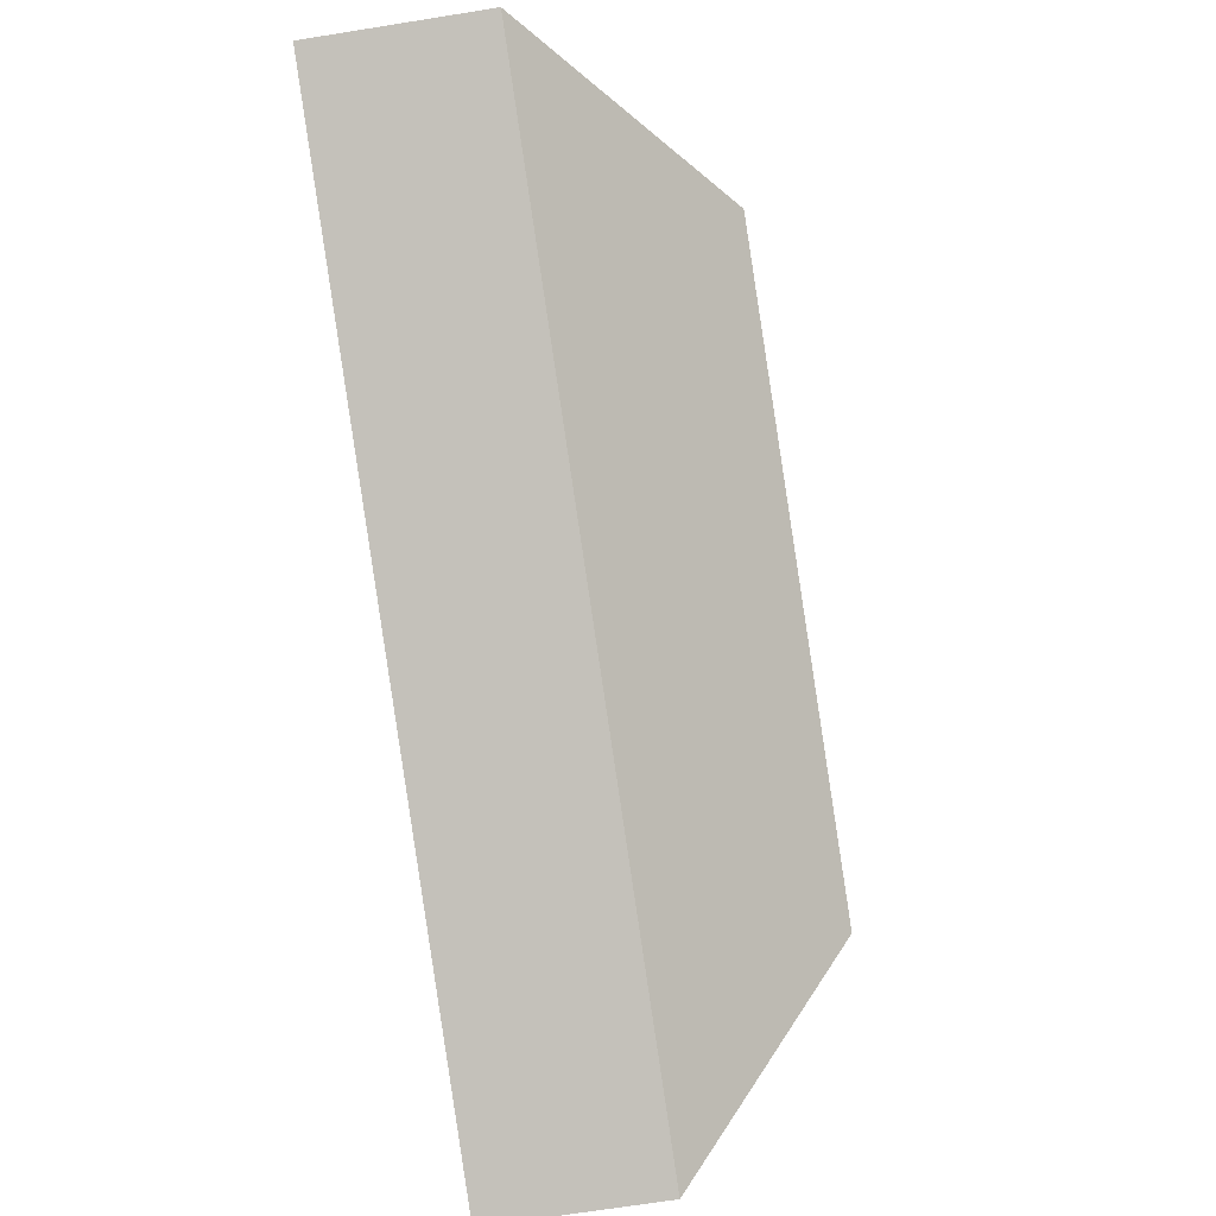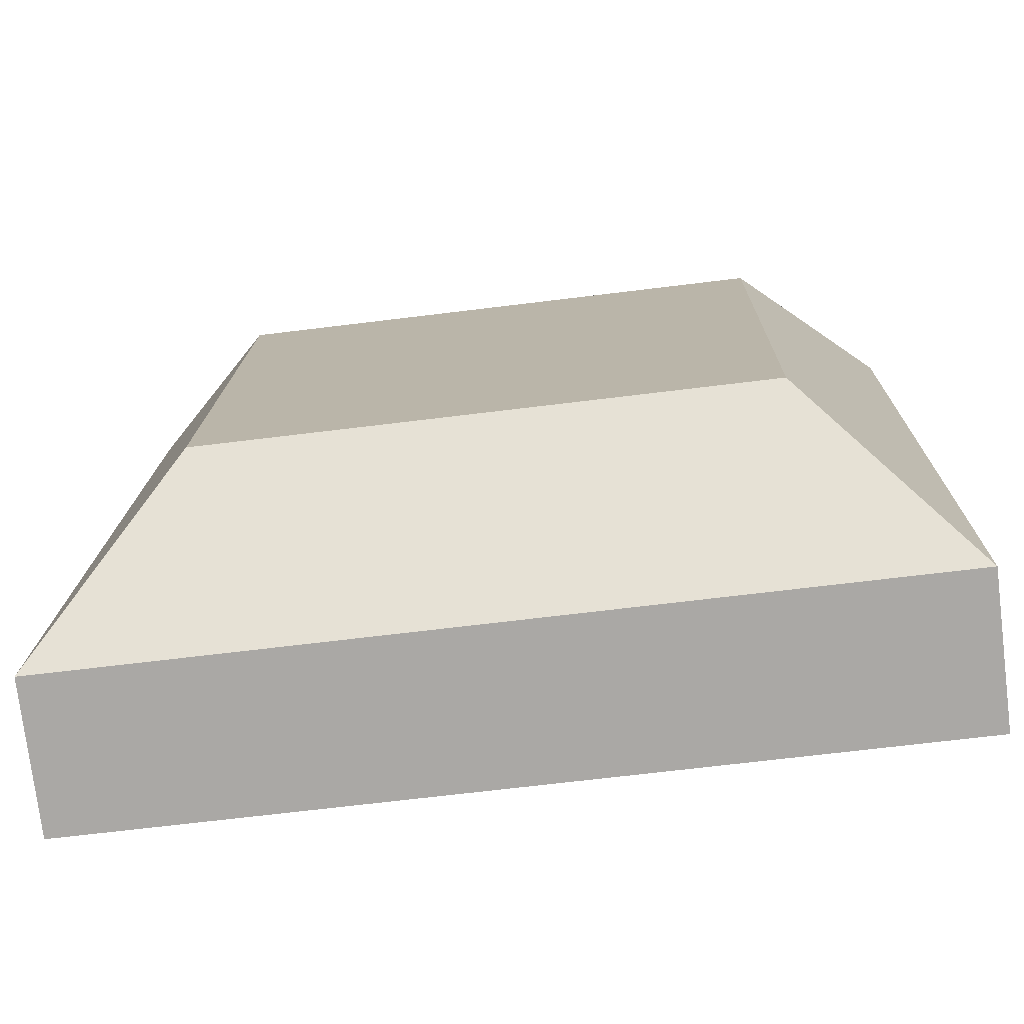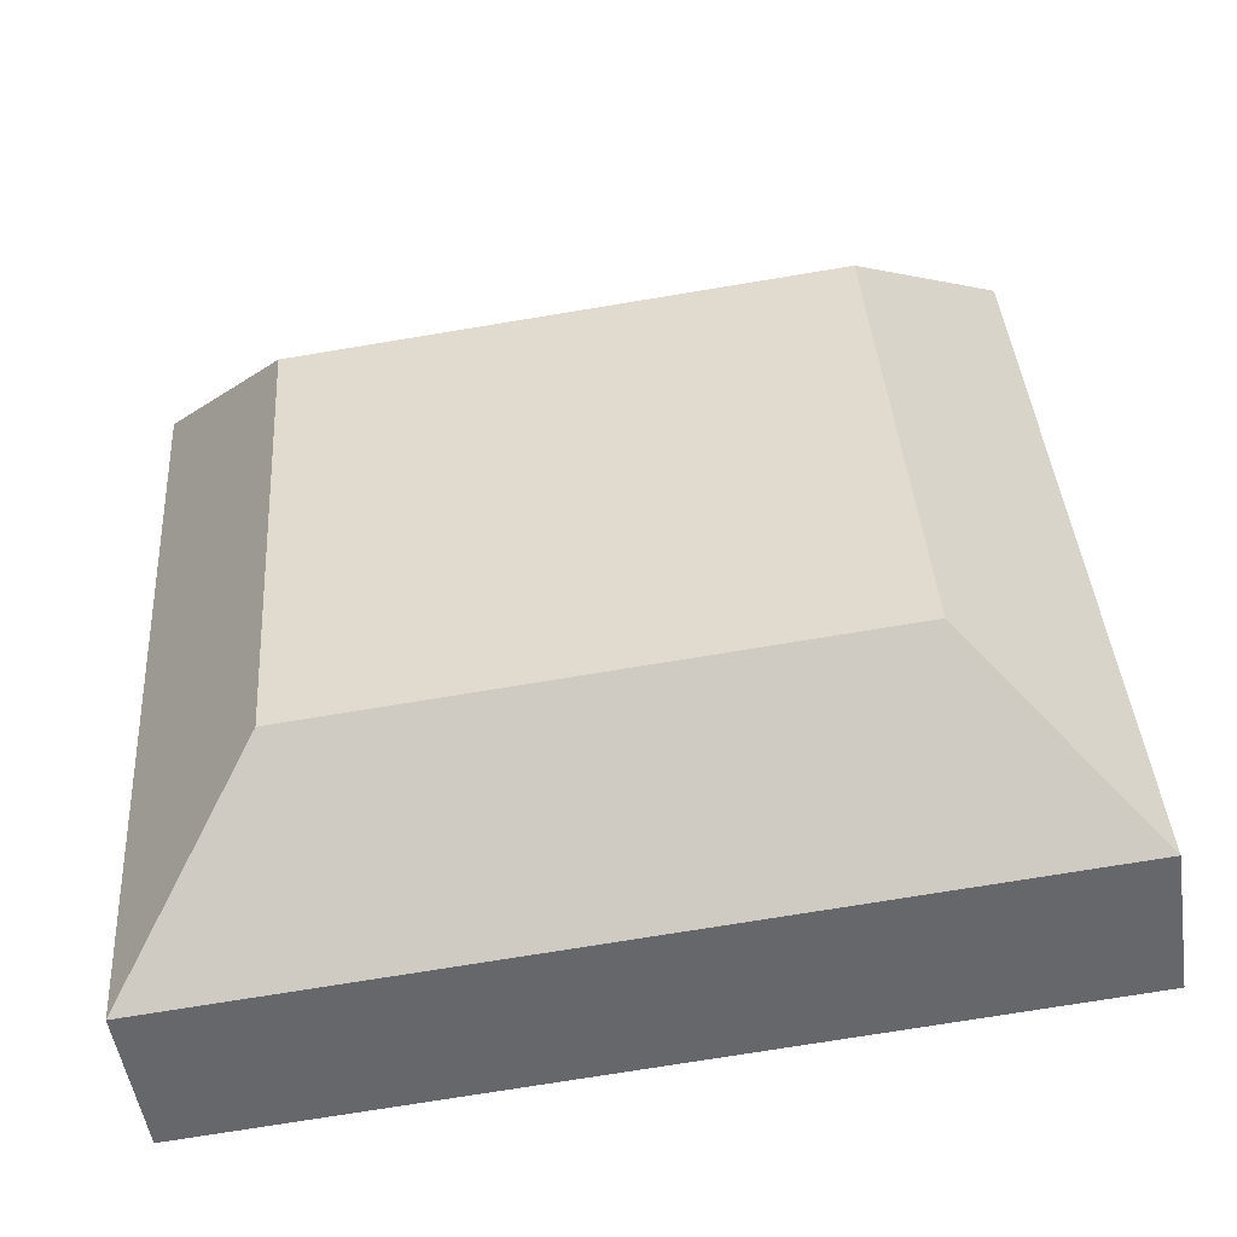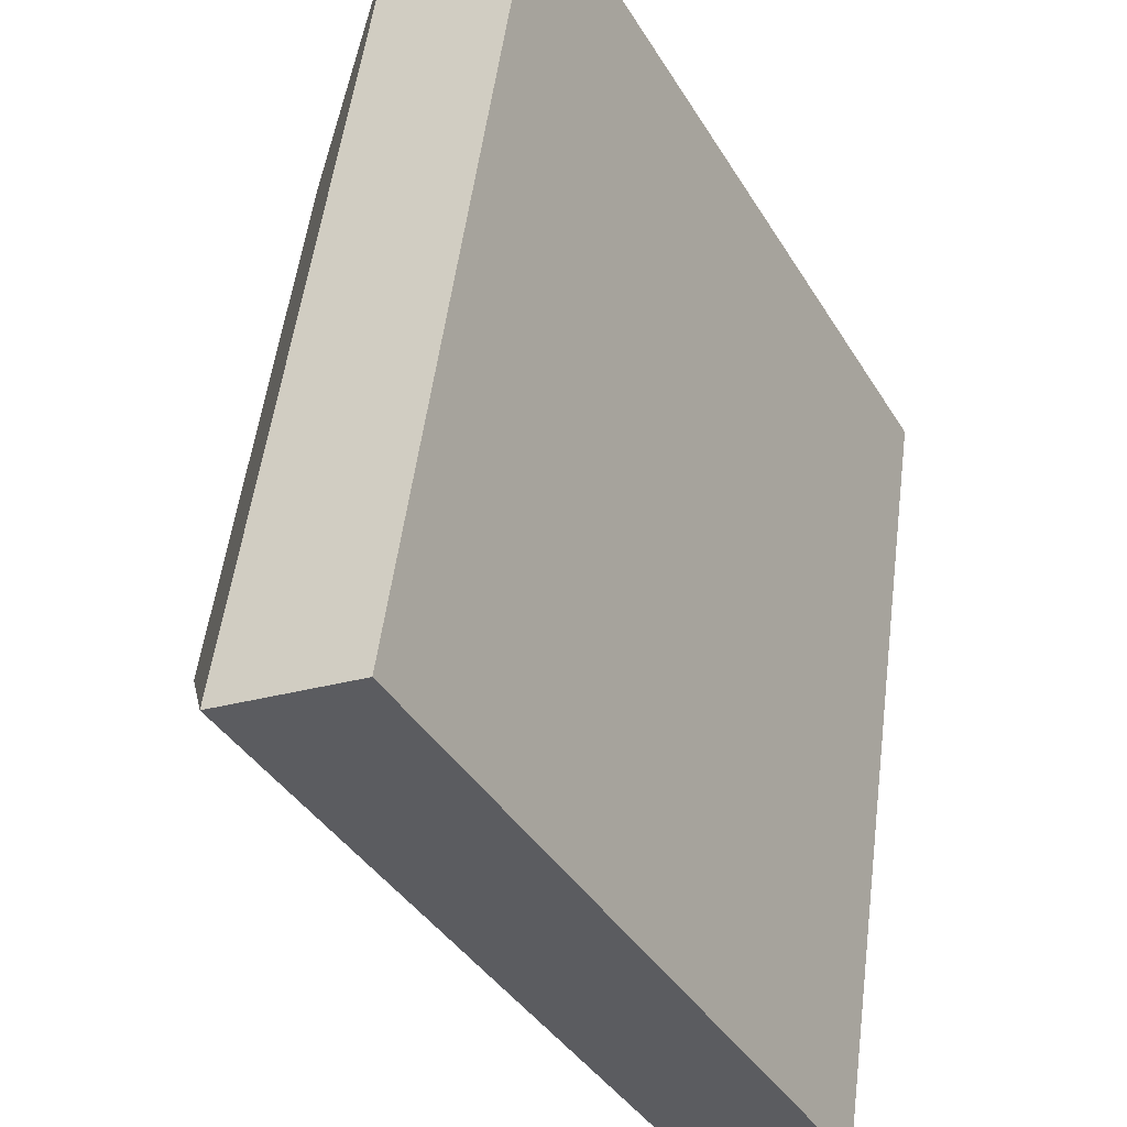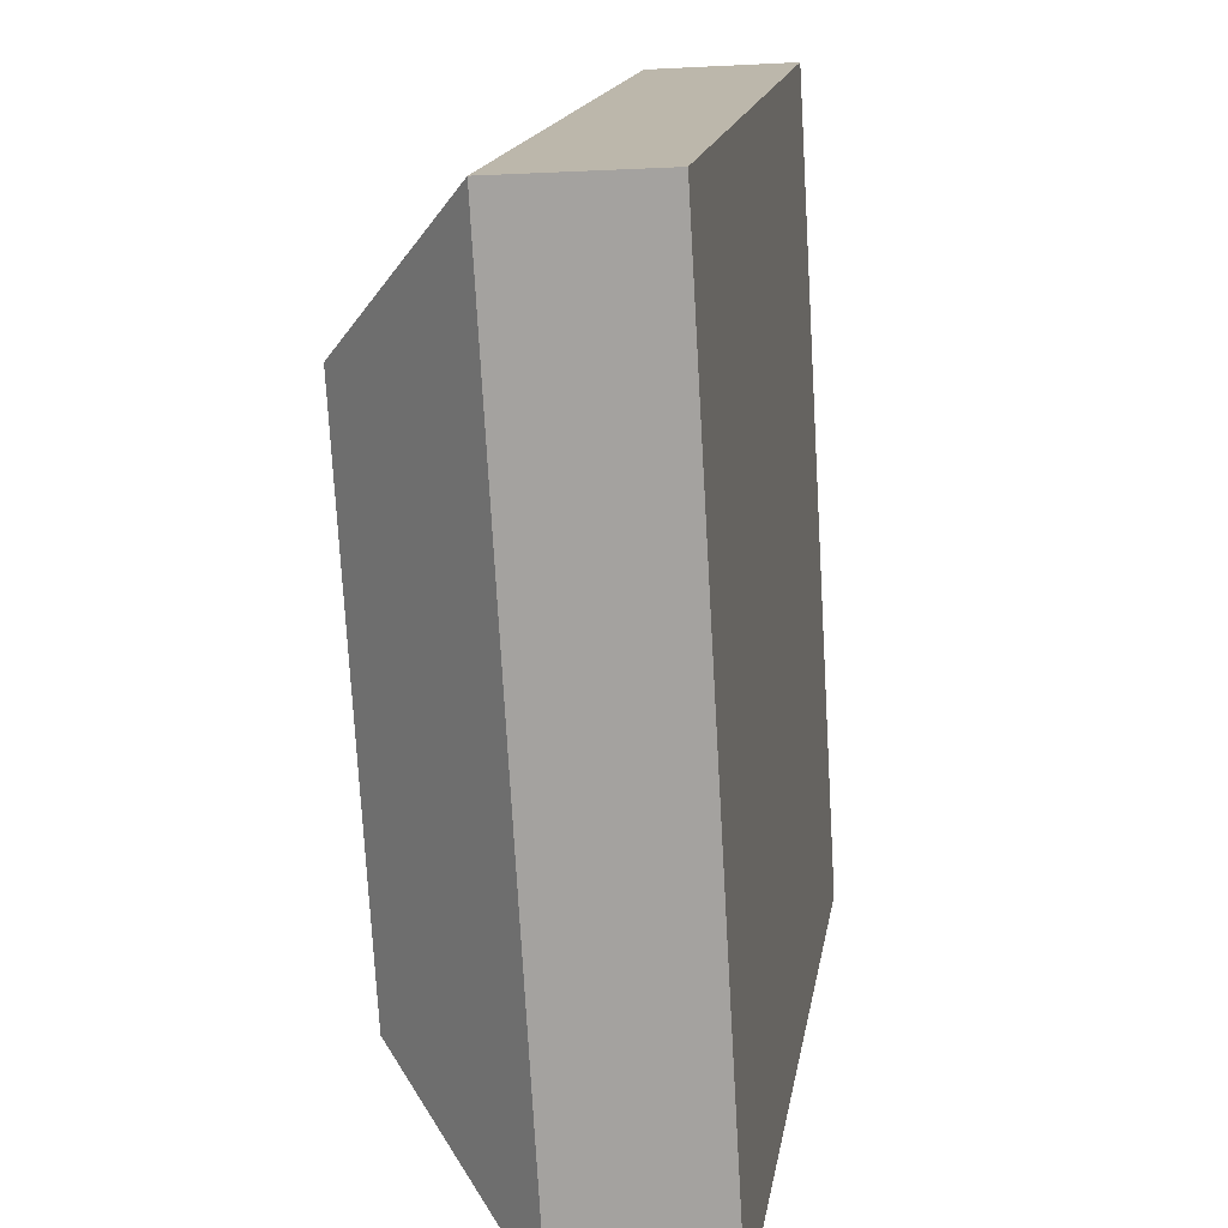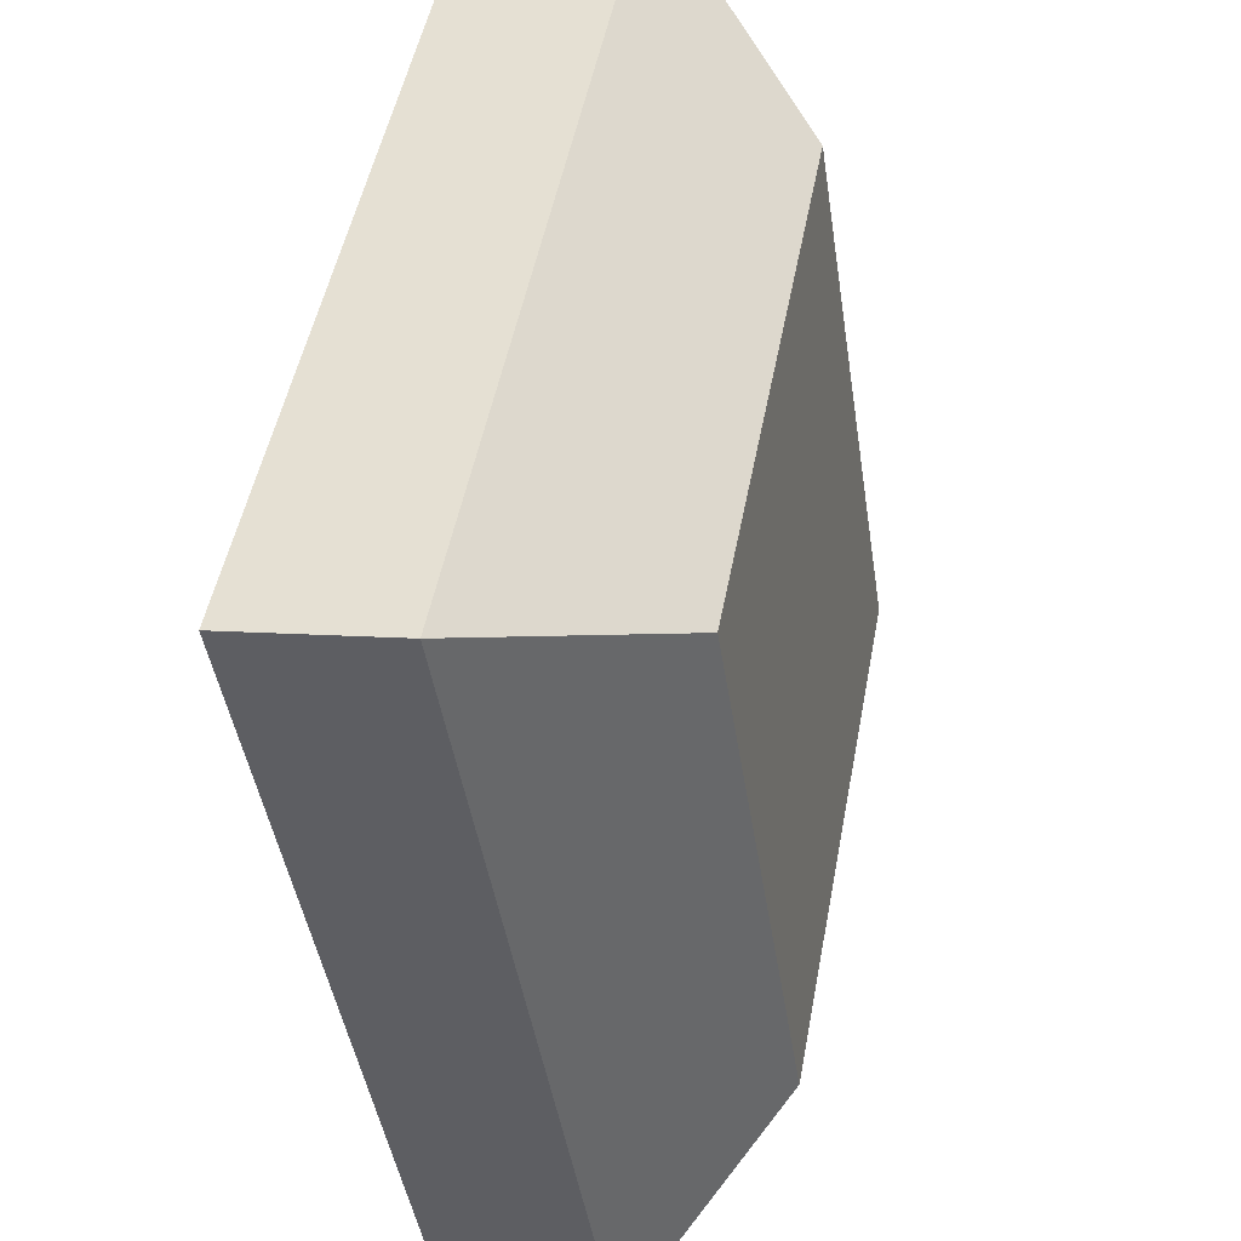
<metadata>
{"format":"obj","ext":"obj","renderer":"f3d","projection":"perspective","resolution":1024,"background":"white","views":[{"elev":1.2,"azim":93.2,"up":"+Z"},{"elev":-66.9,"azim":-172.9,"up":"+Z"},{"elev":38.3,"azim":86.3,"up":"+Y"},{"elev":-39.3,"azim":-61.7,"up":"+Z"},{"elev":-75.1,"azim":-86.7,"up":"+Z"},{"elev":48.2,"azim":100.4,"up":"+Z"}]}
</metadata>
<code>
o mesh20/mesh20-geometry#mesh20-geometry
v 0.6202 0.06969 0.0102
v 0.5601 0.05871 -0.004661
v 0.5732 0.06969 0.0102
v 0.6333 0.05871 -0.004661
v 0.5601 0.04763 0.06903
v 0.5732 0.06249 0.05805
v 0.5601 0.04579 -0.006603
v 0.6202 0.06249 0.05805
v 0.5601 0.03471 0.06709
v 0.6333 0.04579 -0.006603
v 0.6333 0.04763 0.06903
v 0.6333 0.03471 0.06709
f 1 2 3
f 3 2 1
f 4 2 1
f 1 2 4
f 3 2 5
f 5 2 3
f 6 1 3
f 3 1 6
f 4 7 2
f 2 7 4
f 8 4 1
f 1 4 8
f 2 9 5
f 5 9 2
f 3 5 6
f 6 5 3
f 8 1 6
f 6 1 8
f 10 7 4
f 4 7 10
f 2 7 9
f 9 7 2
f 11 4 8
f 8 4 11
f 12 5 9
f 9 5 12
f 5 8 6
f 6 8 5
f 9 7 10
f 10 7 9
f 11 10 4
f 4 10 11
f 11 8 5
f 5 8 11
f 11 5 12
f 12 5 11
f 9 10 12
f 12 10 9
f 11 12 10
f 10 12 11

</code>
